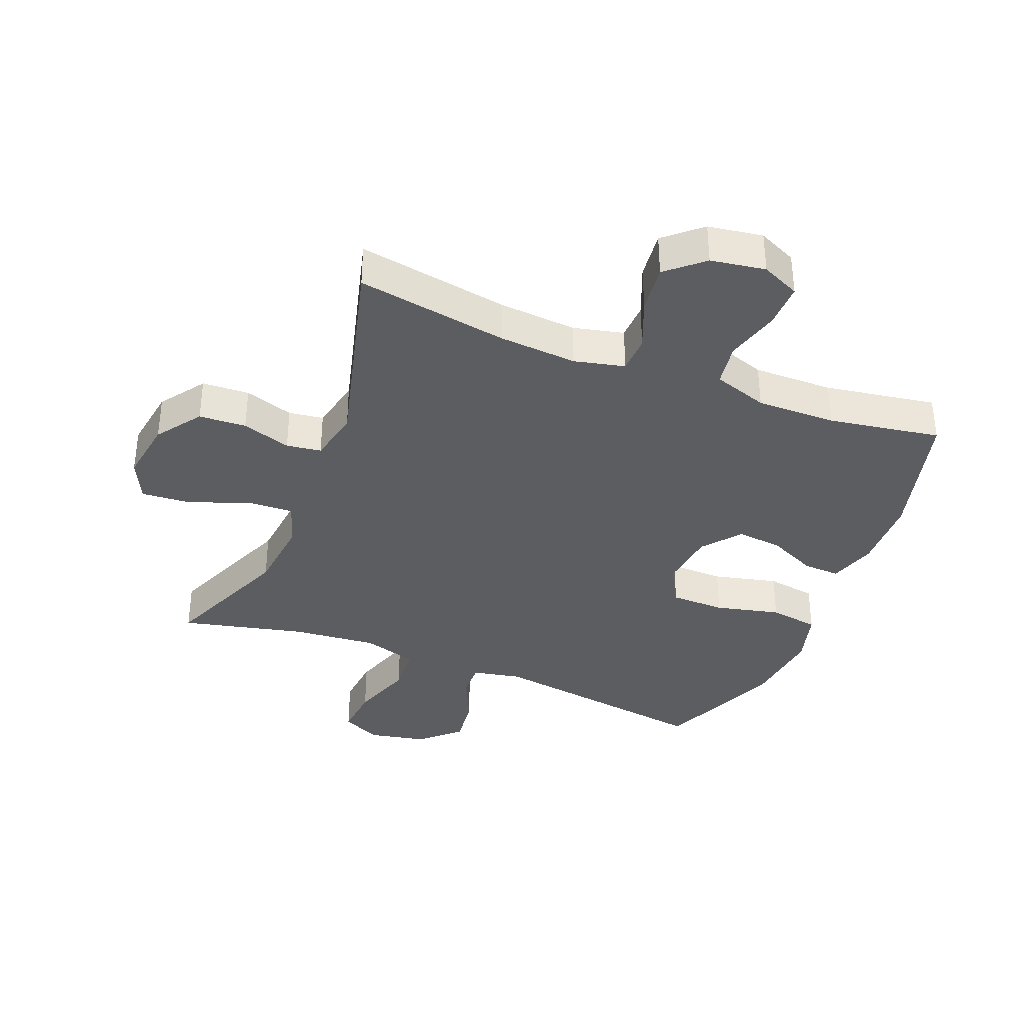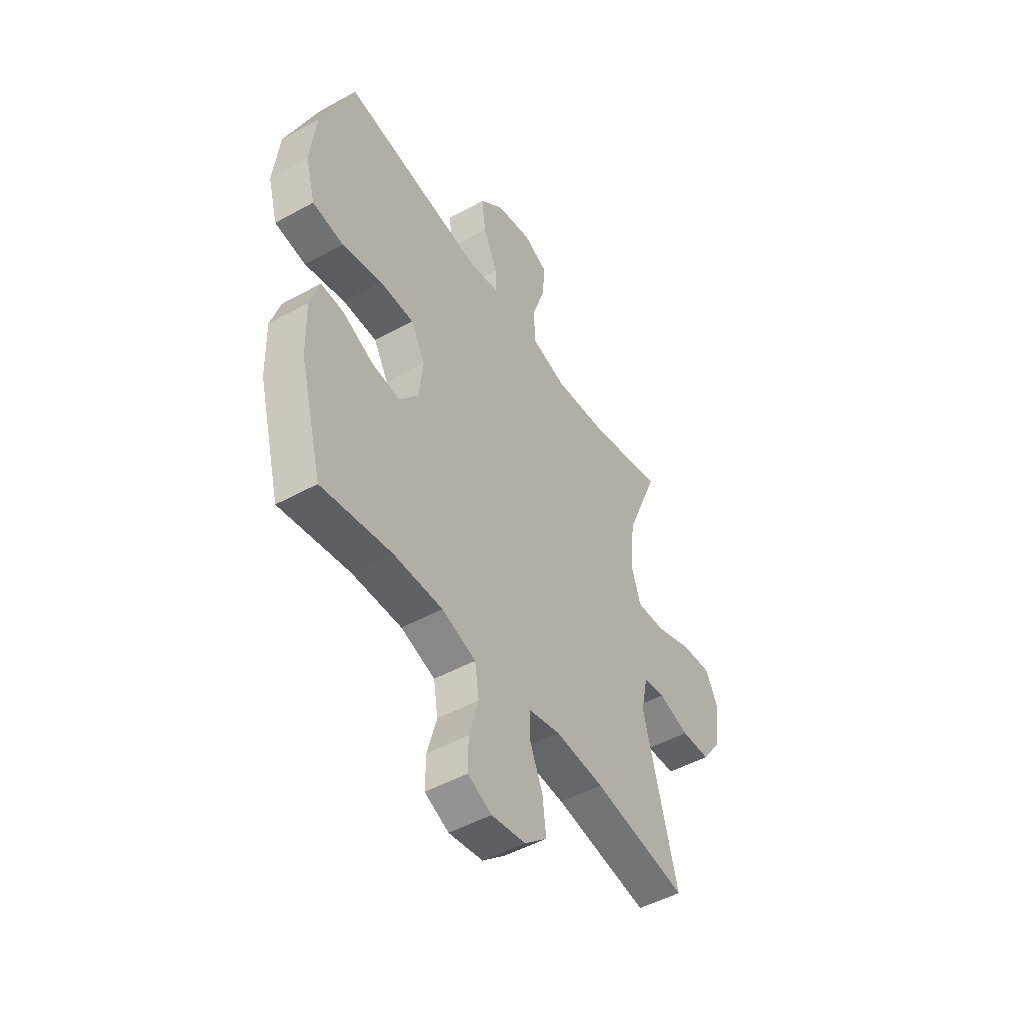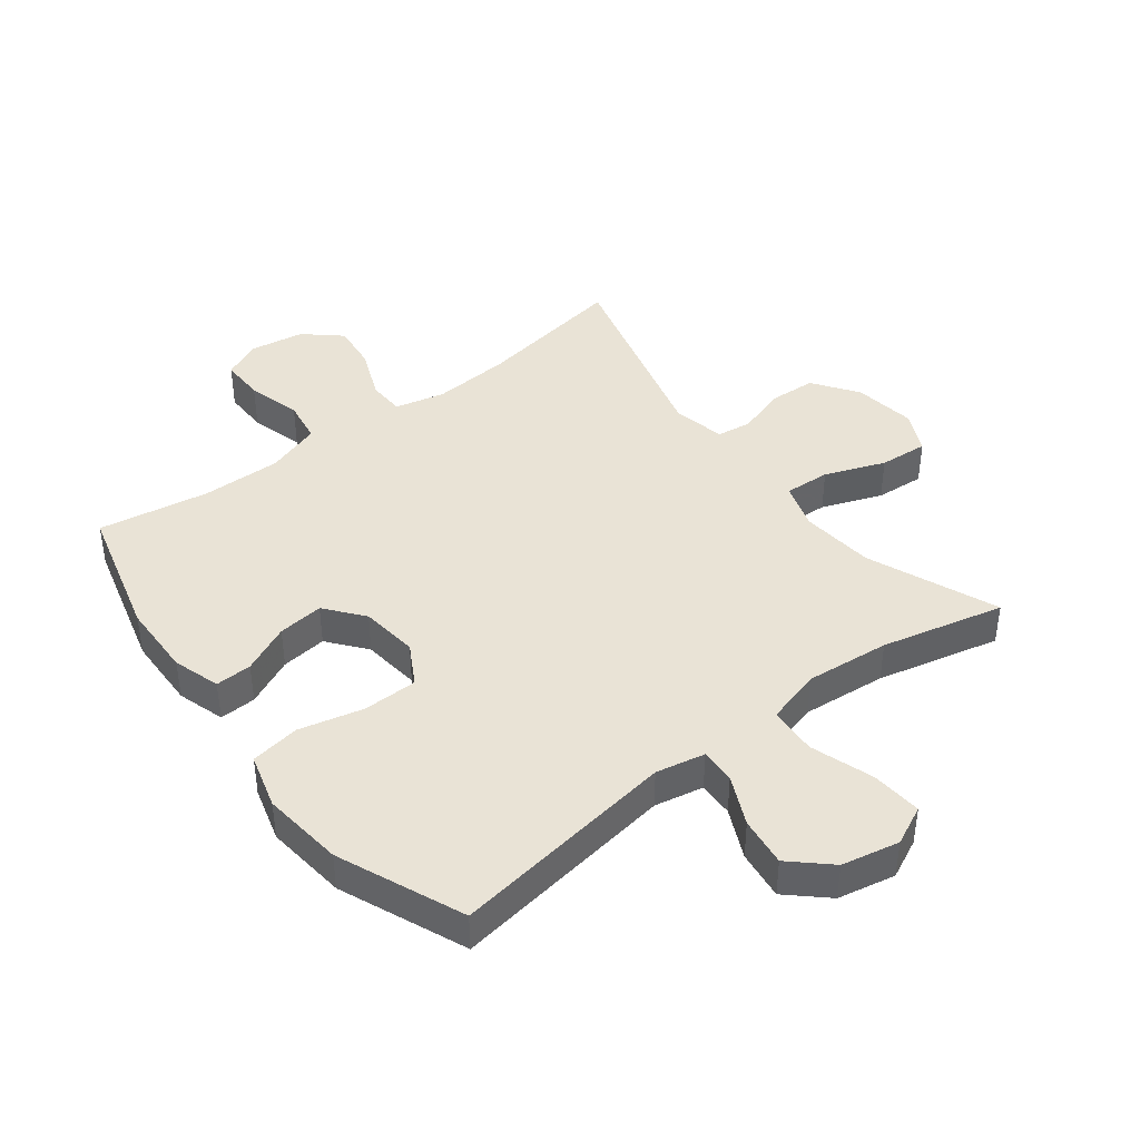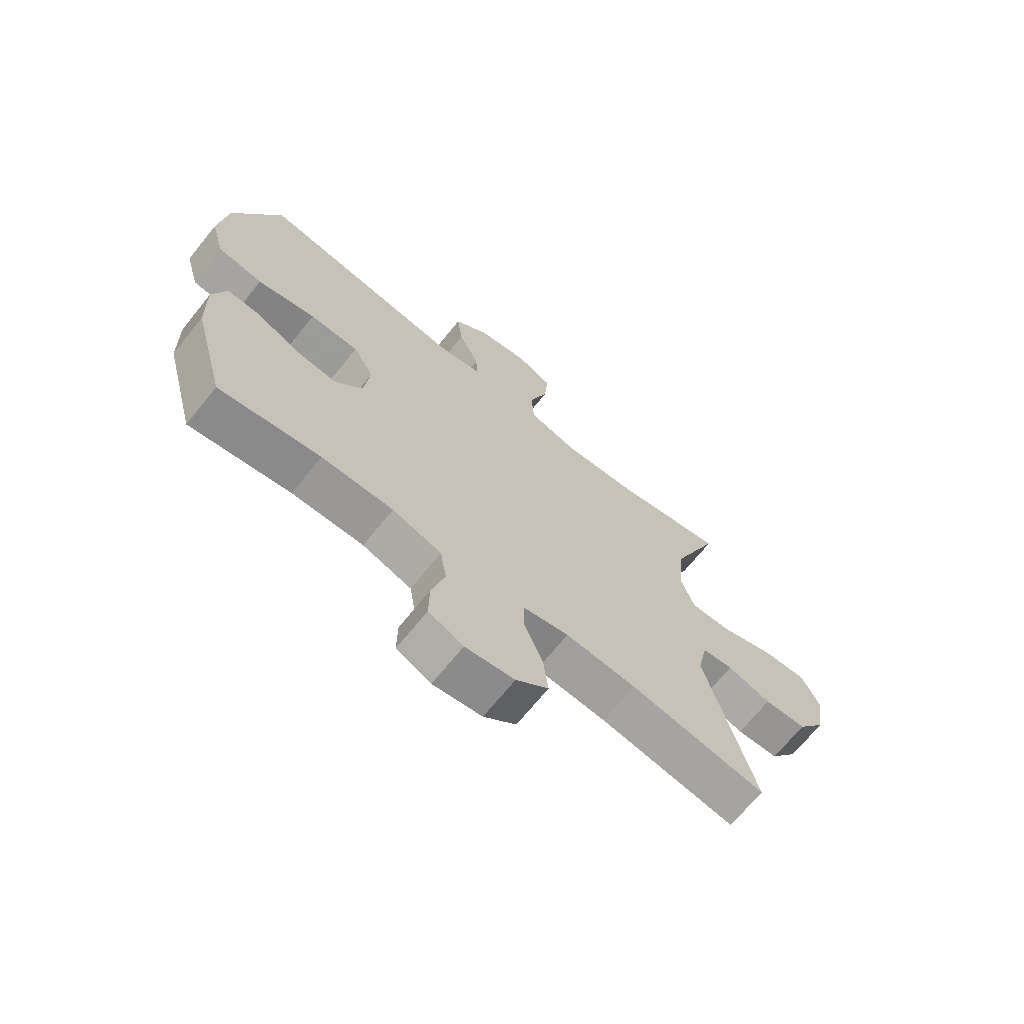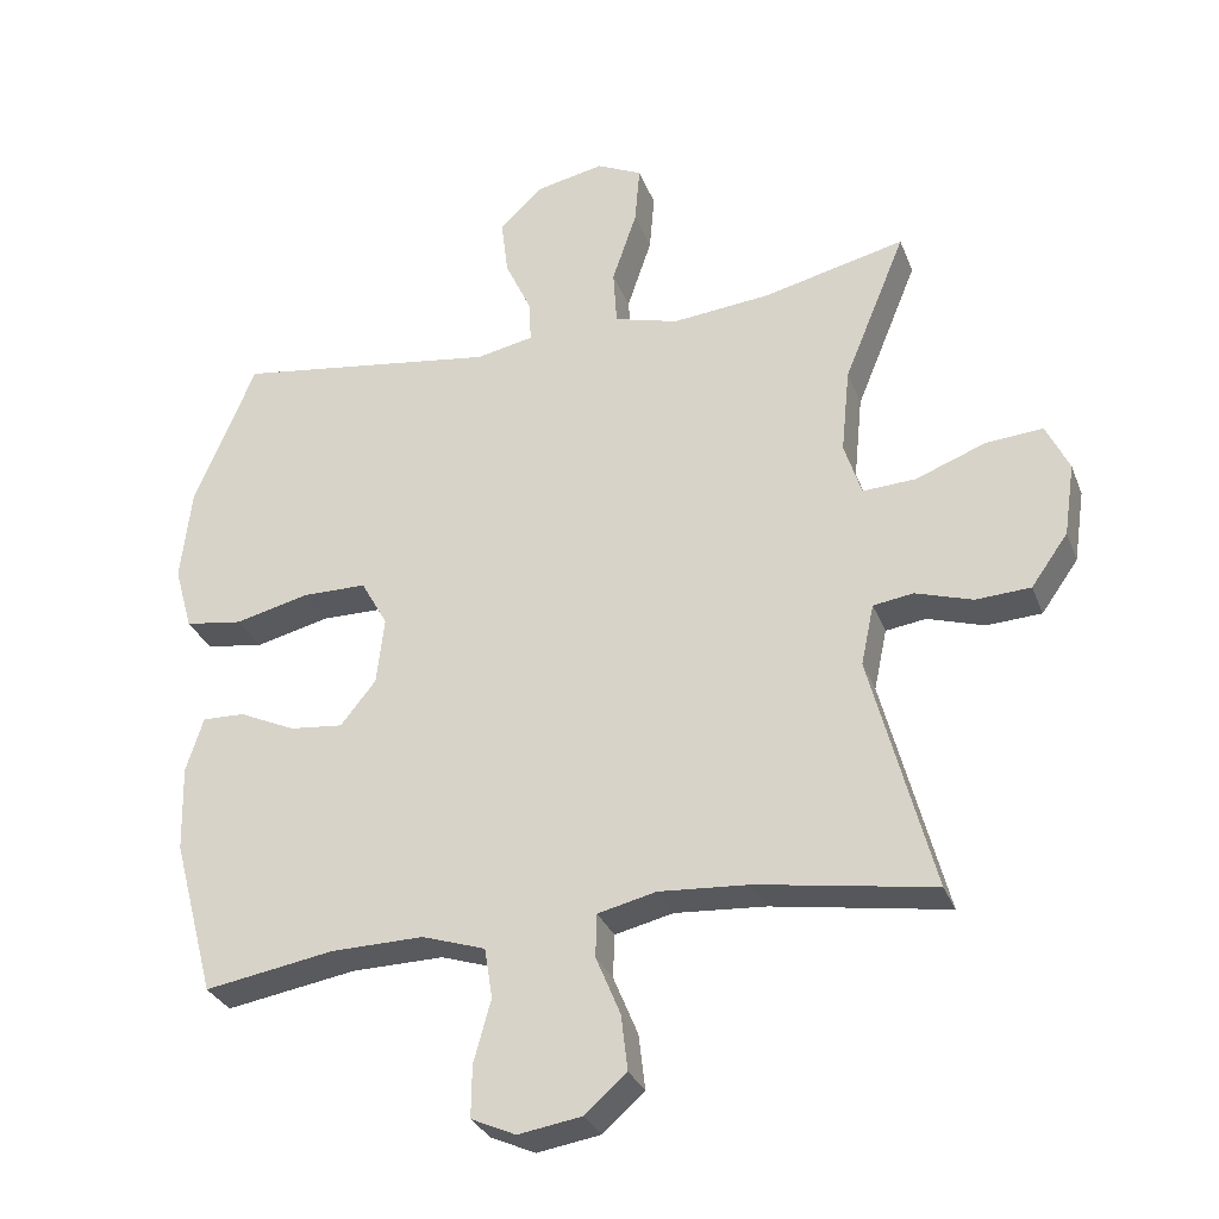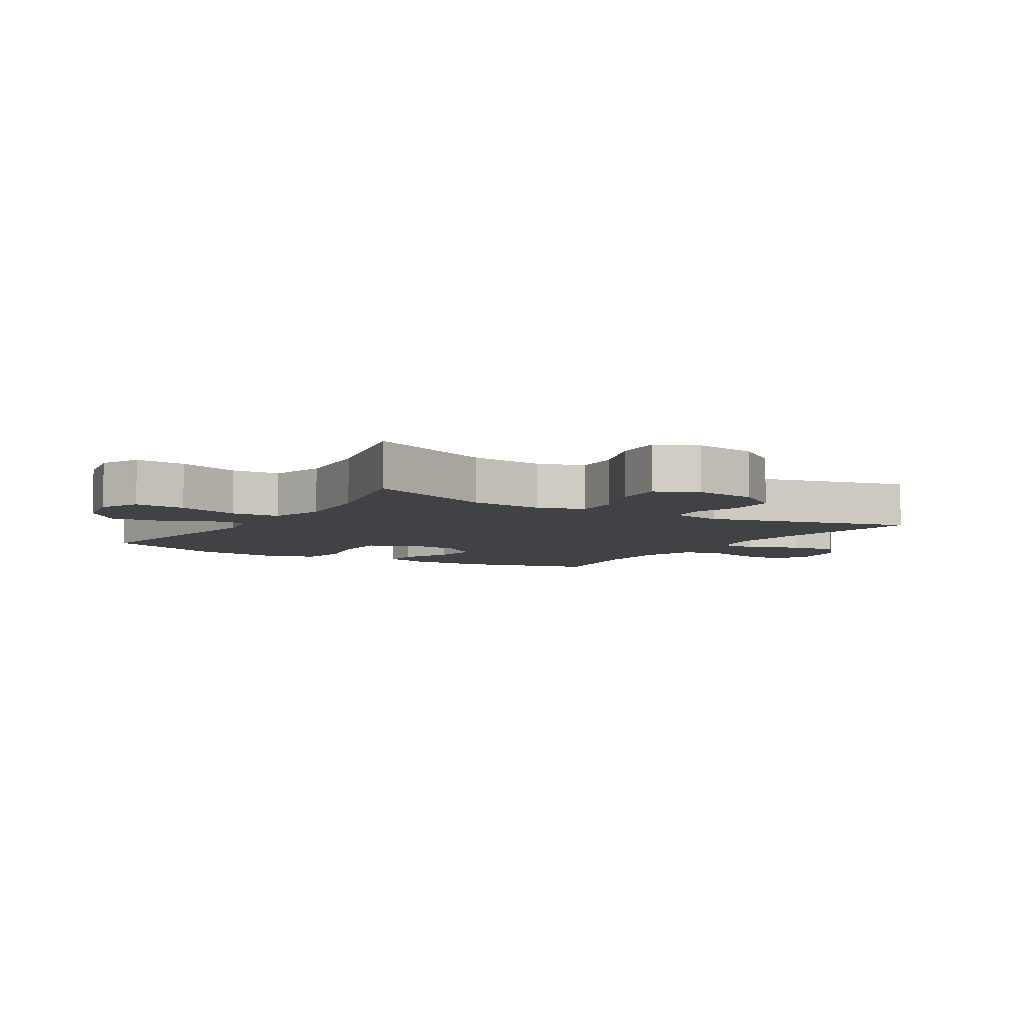
<metadata>
{"format":"obj","ext":"obj","renderer":"f3d","projection":"perspective","resolution":1024,"background":"white","views":[{"elev":-36.5,"azim":158.2,"up":"+Y"},{"elev":-48.7,"azim":-58.4,"up":"+Z"},{"elev":42.0,"azim":-37.5,"up":"+Y"},{"elev":-69.2,"azim":-38.9,"up":"+Z"},{"elev":-30.5,"azim":18.8,"up":"+Z"},{"elev":-6.2,"azim":58.2,"up":"+Y"}]}
</metadata>
<code>
v -0.5 0.07 0.5
v -0.135 0.07 0.447
v -0.056 0.07 0.463
v -0.058 0.07 0.52
v -0.095 0.07 0.6
v -0.105 0.07 0.68
v -0.043 0.07 0.737
v 0.05 0.07 0.756
v 0.113 0.07 0.726
v 0.106 0.07 0.644
v 0.072 0.07 0.543
v 0.077 0.07 0.465
v 0.166 0.07 0.44
v 0.302 0.07 0.453
v 0.5 0.07 0.5
v 0.414 0.07 0.29
v 0.402 0.07 0.171
v 0.426 0.07 0.096
v 0.5 0.07 0.1
v 0.597 0.07 0.137
v 0.676 0.07 0.143
v 0.708 0.07 0.076
v 0.693 0.07 -0.025
v 0.642 0.07 -0.097
v 0.566 0.07 -0.101
v 0.487 0.07 -0.076
v 0.431 0.07 -0.084
v 0.413 0.07 -0.169
v 0.5 0.07 -0.5
v 0.256 0.07 -0.46
v 0.13 0.07 -0.451
v 0.049 0.07 -0.47
v 0.047 0.07 -0.53
v 0.081 0.07 -0.612
v 0.09 0.07 -0.689
v 0.032 0.07 -0.74
v -0.056 0.07 -0.754
v -0.118 0.07 -0.726
v -0.117 0.07 -0.654
v -0.093 0.07 -0.567
v -0.104 0.07 -0.497
v -0.192 0.07 -0.468
v -0.32 0.07 -0.47
v -0.5 0.07 -0.5
v -0.558 0.07 -0.282
v -0.561 0.07 -0.162
v -0.537 0.07 -0.086
v -0.478 0.07 -0.088
v -0.4 0.07 -0.124
v -0.326 0.07 -0.132
v -0.277 0.07 -0.071
v -0.266 0.07 0.023
v -0.303 0.07 0.089
v -0.391 0.07 0.09
v -0.495 0.07 0.065
v -0.575 0.07 0.077
v -0.6 0.07 0.166
v -0.585 0.07 0.298
v -0.5 0 0.5
v -0.135 0 0.447
v -0.056 0 0.463
v -0.058 0 0.52
v -0.095 0 0.6
v -0.105 0 0.68
v -0.043 0 0.737
v 0.05 0 0.756
v 0.113 0 0.726
v 0.106 0 0.644
v 0.072 0 0.543
v 0.077 0 0.465
v 0.166 0 0.44
v 0.302 0 0.453
v 0.5 0 0.5
v 0.414 0 0.29
v 0.402 0 0.171
v 0.426 0 0.096
v 0.5 0 0.1
v 0.597 0 0.137
v 0.676 0 0.143
v 0.708 0 0.076
v 0.693 0 -0.025
v 0.642 0 -0.097
v 0.566 0 -0.101
v 0.487 0 -0.076
v 0.431 0 -0.084
v 0.413 0 -0.169
v 0.5 0 -0.5
v 0.256 0 -0.46
v 0.13 0 -0.451
v 0.049 0 -0.47
v 0.047 0 -0.53
v 0.081 0 -0.612
v 0.09 0 -0.689
v 0.032 0 -0.74
v -0.056 0 -0.754
v -0.118 0 -0.726
v -0.117 0 -0.654
v -0.093 0 -0.567
v -0.104 0 -0.497
v -0.192 0 -0.468
v -0.32 0 -0.47
v -0.5 0 -0.5
v -0.558 0 -0.282
v -0.561 0 -0.162
v -0.537 0 -0.086
v -0.478 0 -0.088
v -0.4 0 -0.124
v -0.326 0 -0.132
v -0.277 0 -0.071
v -0.266 0 0.023
v -0.303 0 0.089
v -0.391 0 0.09
v -0.495 0 0.065
v -0.575 0 0.077
v -0.6 0 0.166
v -0.585 0 0.298
f 58 1 2
f 57 58 2
f 56 57 2
f 55 56 2
f 54 55 2
f 53 54 2 3
f 52 53 3
f 51 52 3
f 47 48 49
f 46 47 49
f 45 46 49
f 44 45 49
f 43 44 49
f 42 43 49 50
f 41 42 50 51
f 38 39 40
f 37 38 40
f 36 37 40
f 35 36 40
f 34 35 40
f 33 34 40
f 32 33 40 41
f 41 51 3
f 32 41 3
f 31 32 3
f 28 29 30
f 31 3 4
f 30 31 4
f 28 30 4
f 27 28 4
f 24 25 26
f 23 24 26
f 22 23 26
f 21 22 26
f 20 21 26
f 19 20 26
f 18 19 26 27
f 14 15 16
f 13 14 16 17
f 17 18 27
f 13 17 27
f 12 13 27
f 9 10 11
f 8 9 11
f 7 8 11 12
f 4 5 6
f 27 4 6
f 12 27 6
f 6 7 12
f 60 59 116
f 60 116 115
f 60 115 114
f 60 114 113
f 60 113 112
f 61 60 112 111
f 61 111 110
f 61 110 109
f 107 106 105
f 107 105 104
f 107 104 103
f 107 103 102
f 107 102 101
f 108 107 101 100
f 109 108 100 99
f 98 97 96
f 98 96 95
f 98 95 94
f 98 94 93
f 98 93 92
f 98 92 91
f 99 98 91 90
f 61 109 99
f 61 99 90
f 61 90 89
f 88 87 86
f 62 61 89
f 62 89 88
f 62 88 86
f 62 86 85
f 84 83 82
f 84 82 81
f 84 81 80
f 84 80 79
f 84 79 78
f 84 78 77
f 85 84 77 76
f 74 73 72
f 75 74 72 71
f 85 76 75
f 85 75 71
f 85 71 70
f 69 68 67
f 69 67 66
f 70 69 66 65
f 64 63 62
f 64 62 85
f 64 85 70
f 70 65 64
f 1 59 60 2
f 2 60 61 3
f 3 61 62 4
f 4 62 63 5
f 5 63 64 6
f 6 64 65 7
f 7 65 66 8
f 8 66 67 9
f 9 67 68 10
f 10 68 69 11
f 11 69 70 12
f 12 70 71 13
f 13 71 72 14
f 14 72 73 15
f 15 73 74 16
f 16 74 75 17
f 17 75 76 18
f 18 76 77 19
f 19 77 78 20
f 20 78 79 21
f 21 79 80 22
f 22 80 81 23
f 23 81 82 24
f 24 82 83 25
f 25 83 84 26
f 26 84 85 27
f 27 85 86 28
f 28 86 87 29
f 29 87 88 30
f 30 88 89 31
f 31 89 90 32
f 32 90 91 33
f 33 91 92 34
f 34 92 93 35
f 35 93 94 36
f 36 94 95 37
f 37 95 96 38
f 38 96 97 39
f 39 97 98 40
f 40 98 99 41
f 41 99 100 42
f 42 100 101 43
f 43 101 102 44
f 44 102 103 45
f 45 103 104 46
f 46 104 105 47
f 47 105 106 48
f 48 106 107 49
f 49 107 108 50
f 50 108 109 51
f 51 109 110 52
f 52 110 111 53
f 53 111 112 54
f 54 112 113 55
f 55 113 114 56
f 56 114 115 57
f 57 115 116 58
f 58 116 59 1

</code>
